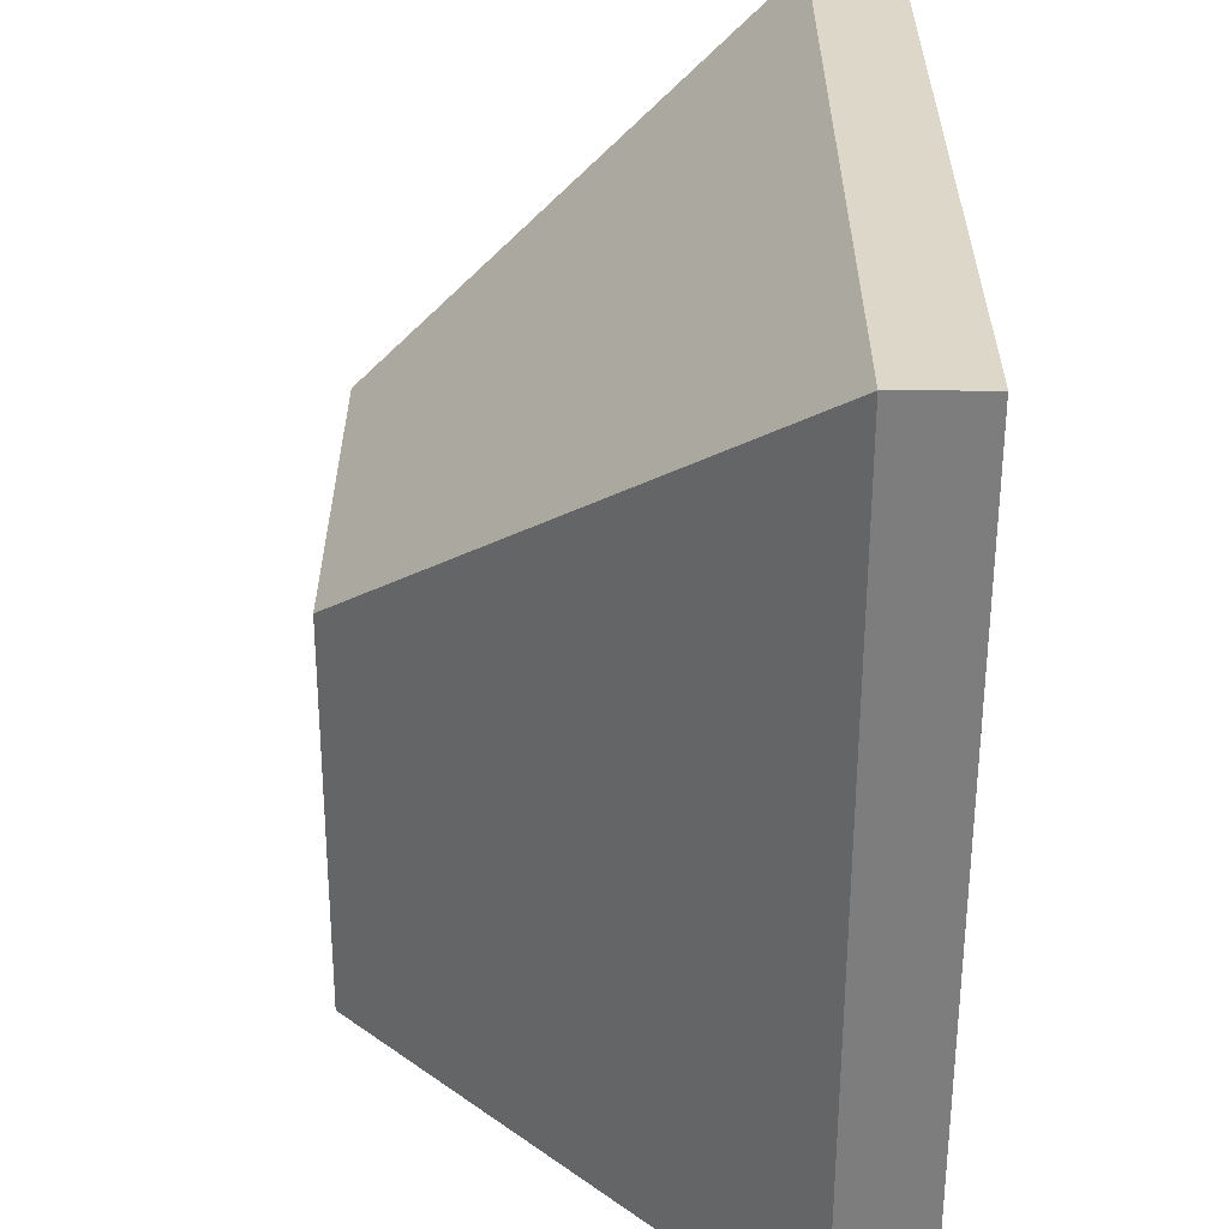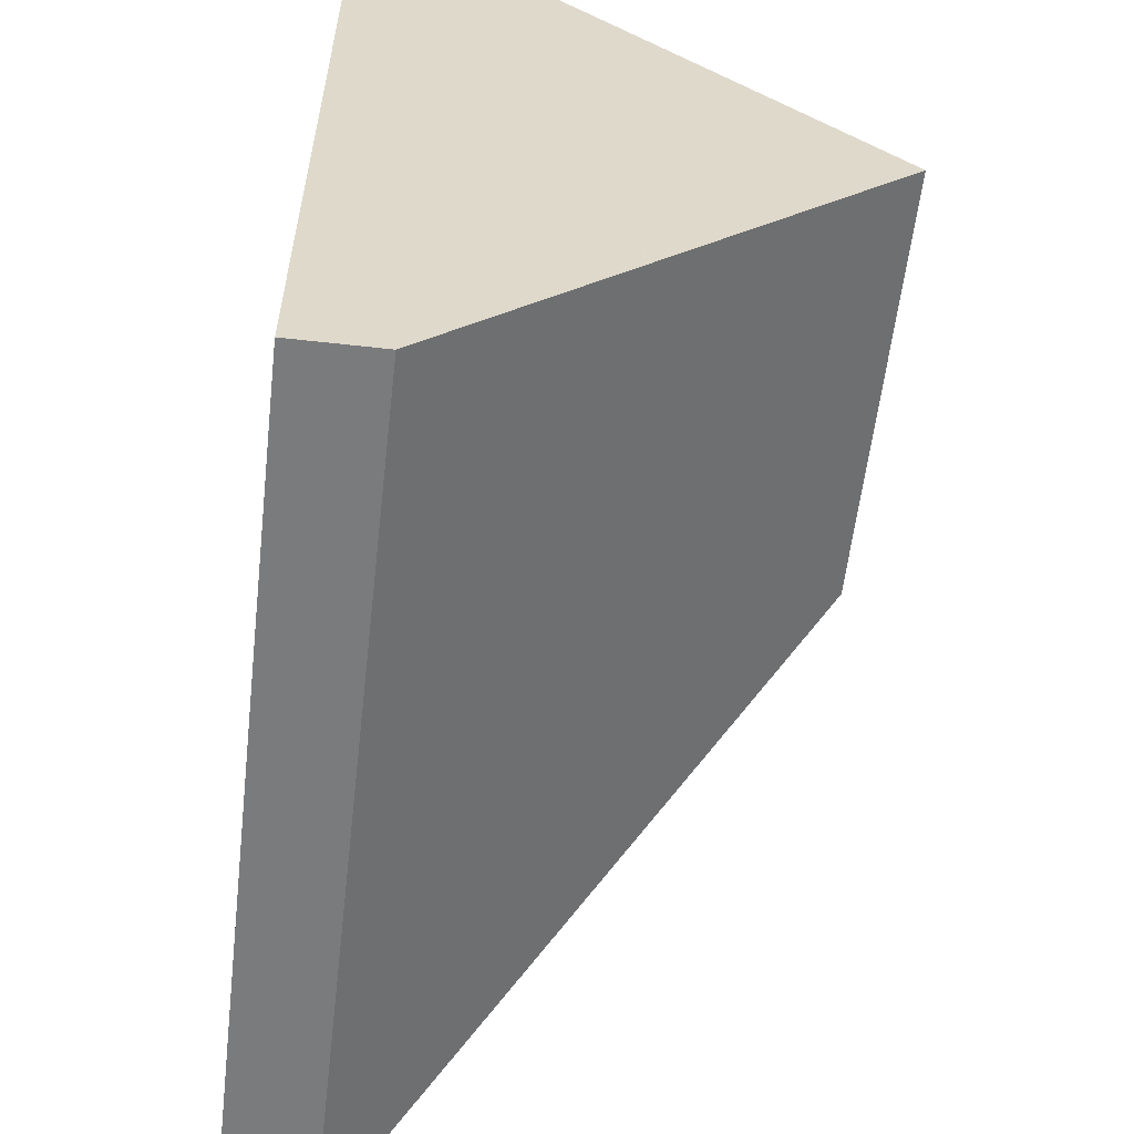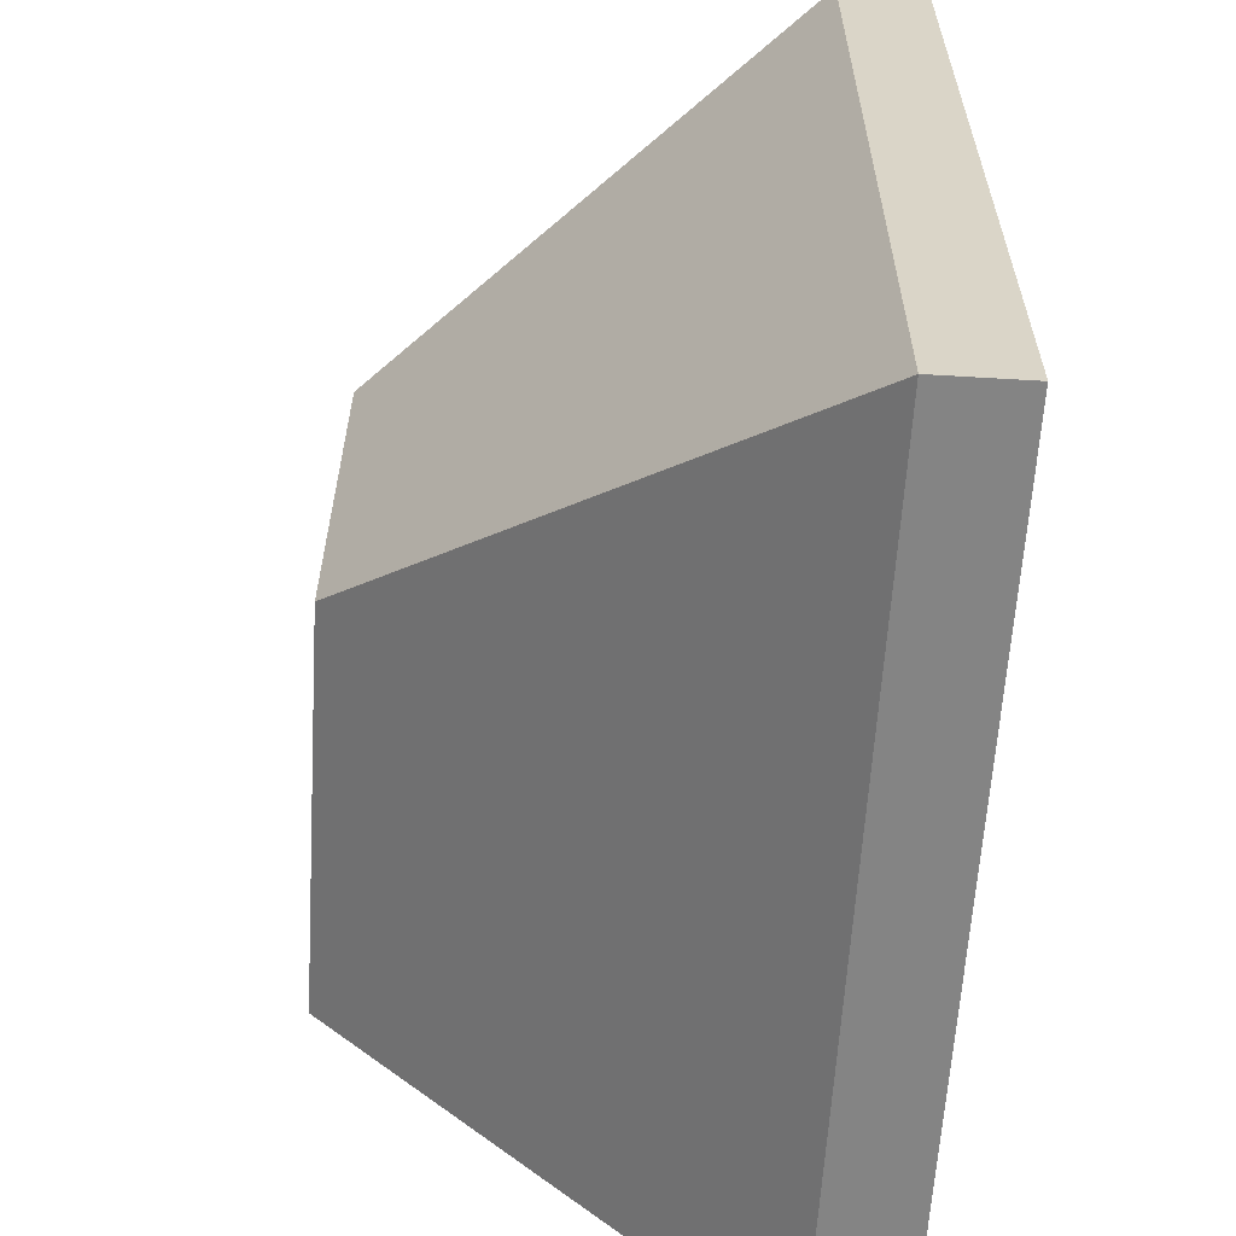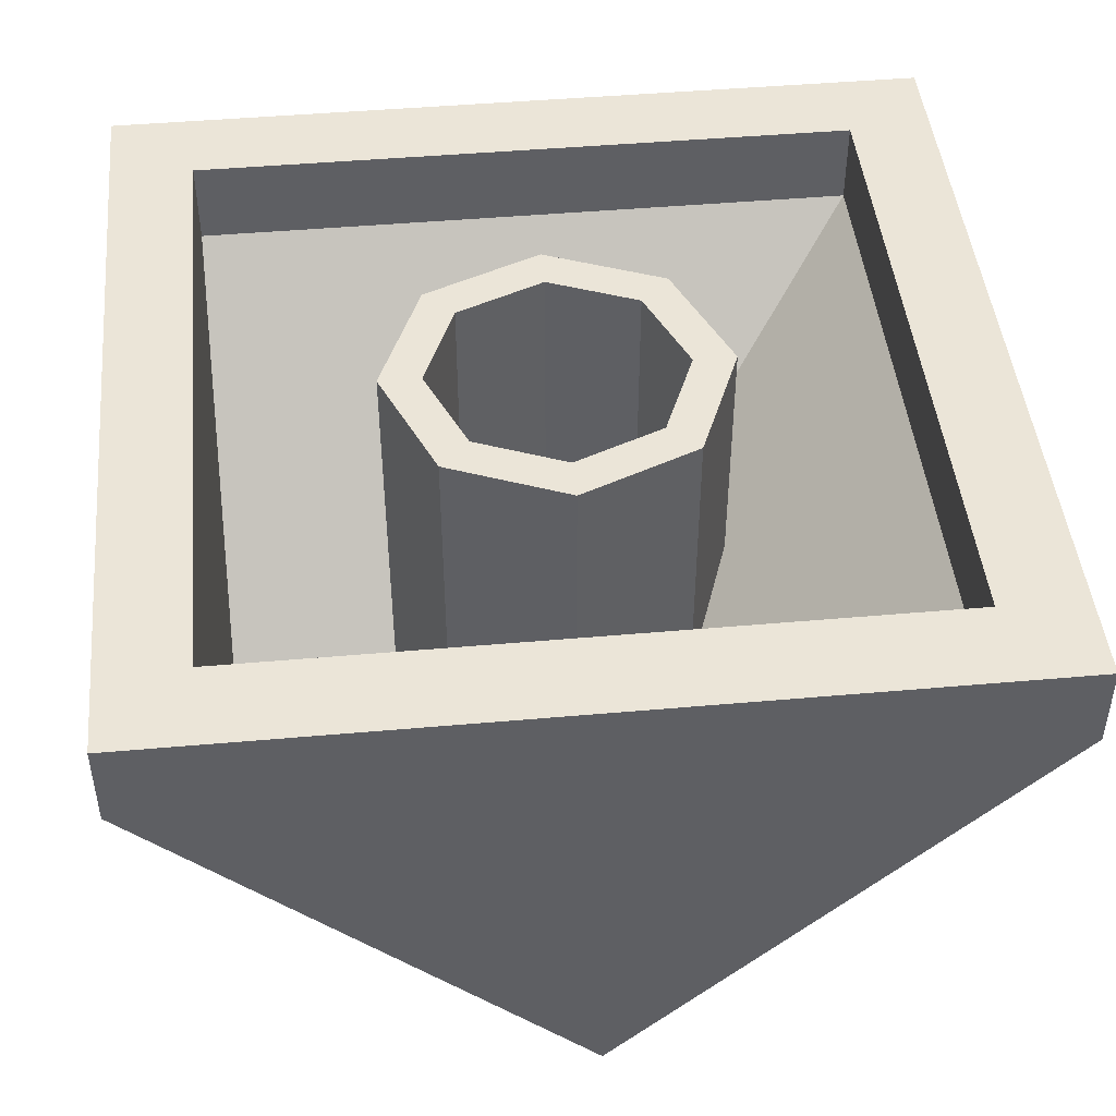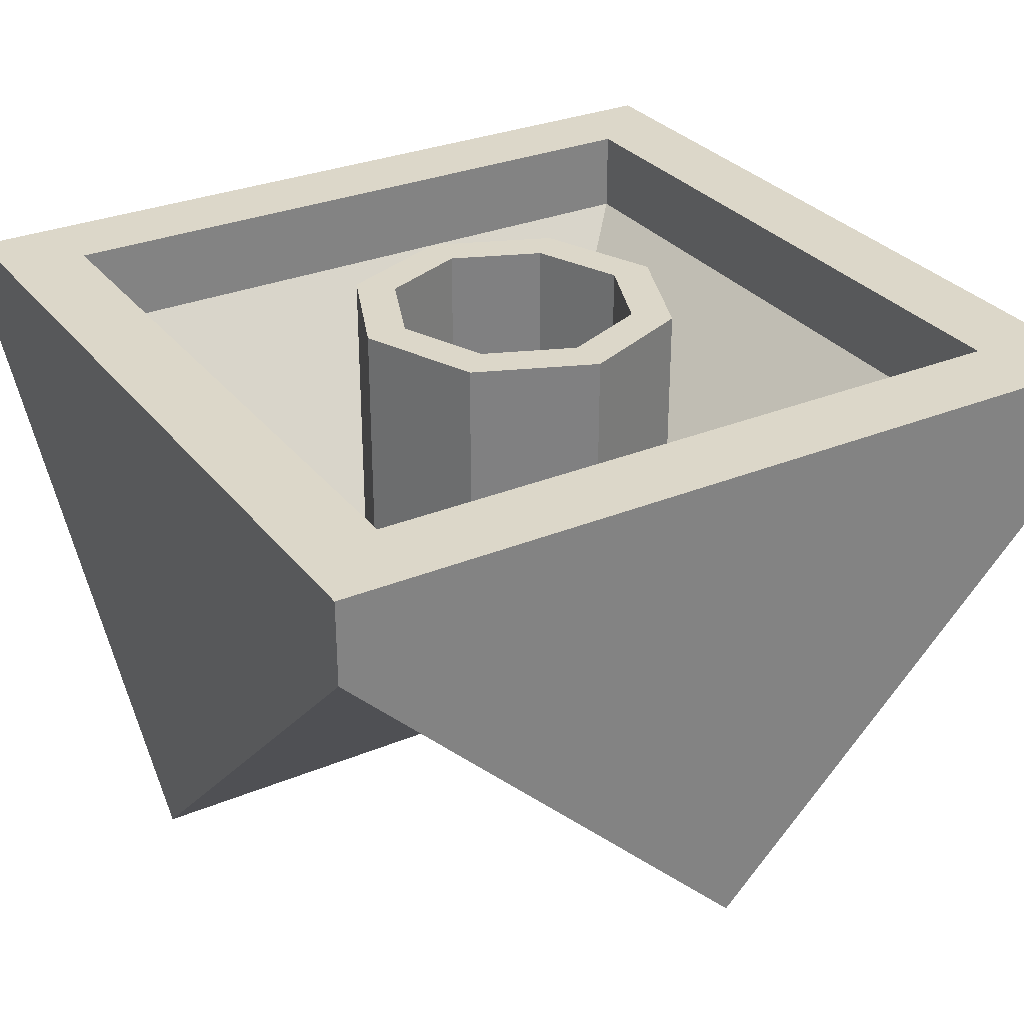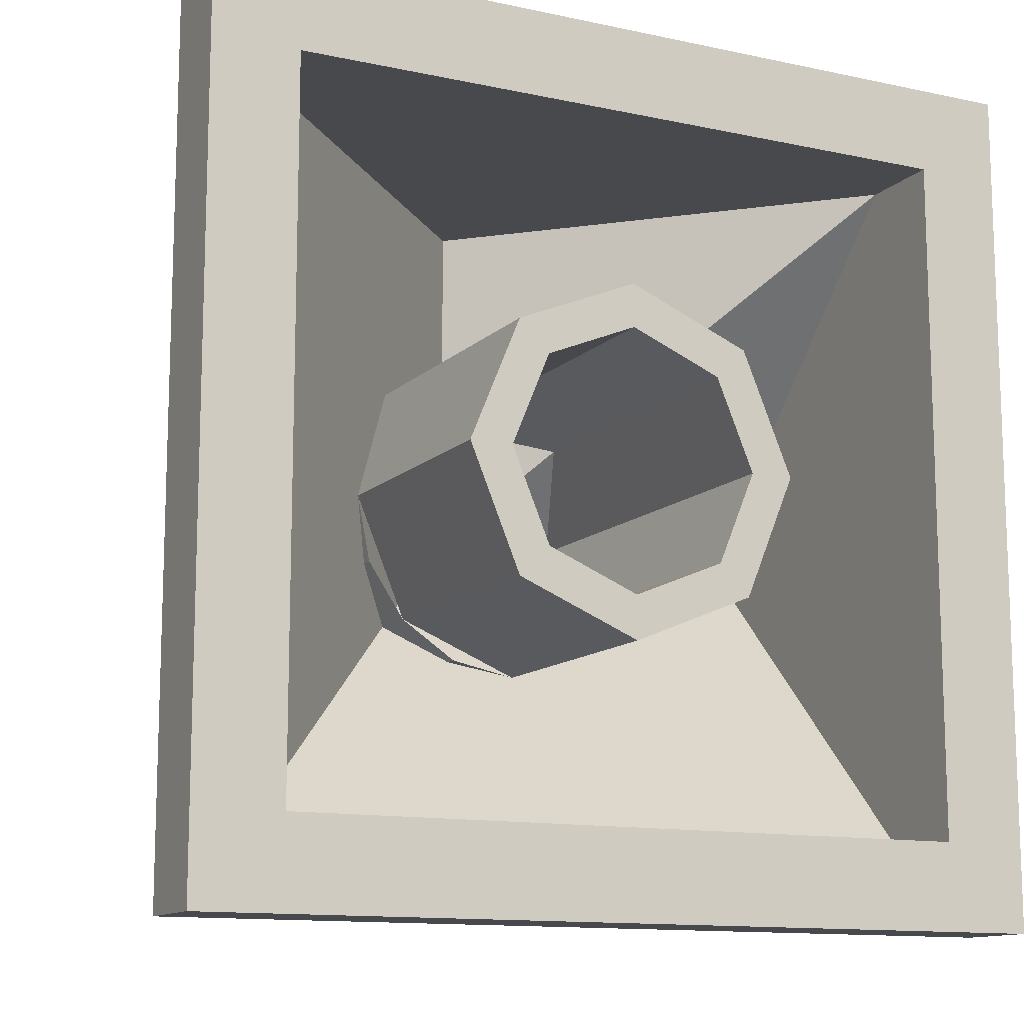
<metadata>
{"format":"obj","ext":"obj","renderer":"f3d","projection":"perspective","resolution":1024,"background":"white","views":[{"elev":-59.1,"azim":89.8,"up":"+Z"},{"elev":-58.3,"azim":-96.6,"up":"+Z"},{"elev":-61.3,"azim":86.5,"up":"+Z"},{"elev":46.0,"azim":-5.8,"up":"+Y"},{"elev":30.3,"azim":-30.9,"up":"+Y"},{"elev":-12.4,"azim":153.3,"up":"+Z"}]}
</metadata>
<code>
v -1 1 -1
v -1 1.2 -1
v 1 1.2 -1
v 1 1 -1
v -1 1 1
v -1 1.2 1
v -1 1.2 -1
v -1 1 -1
v 1 1 1
v 1 1.2 1
v -1 1.2 1
v -1 1 1
v 1 1 -1
v 1 1.2 -1
v 1 1.2 1
v 1 1 1
v -0.8 1 -0.8
v -0.8 1.2 -0.8
v 0.8 1.2 -0.8
v 0.8 1 -0.8
v -0.8 1 0.8
v -0.8 1.2 0.8
v -0.8 1.2 -0.8
v -0.8 1 -0.8
v 0.8 1 0.8
v 0.8 1.2 0.8
v -0.8 1.2 0.8
v -0.8 1 0.8
v 0.8 1 -0.8
v 0.8 1.2 -0.8
v 0.8 1.2 0.8
v 0.8 1 0.8
v 0.2121 1.2 0.2121
v 0.3 1.2 0
v 0.3 0.6 0
v 0.2121 0.6 0.2121
v 0 1.2 0.3
v 0.2121 1.2 0.2121
v 0.2121 0.6 0.2121
v 0 0.6 0.3
v -0.2121 1.2 0.2121
v 0 1.2 0.3
v 0 0.6 0.3
v -0.2121 0.6 0.2121
v -0.3 1.2 0
v -0.2121 1.2 0.2121
v -0.2121 0.6 0.2121
v -0.3 0.6 0
v -0.2121 1.2 -0.2121
v -0.3 1.2 0
v -0.3 0.6 0
v -0.2121 0.6 -0.2121
v 0 1.2 -0.3
v -0.2121 1.2 -0.2121
v -0.2121 0.6 -0.2121
v 0 0.6 -0.3
v 0.2121 1.2 -0.2121
v 0 1.2 -0.3
v 0 0.6 -0.3
v 0.2121 0.6 -0.2121
v 0.3 1.2 0
v 0.2121 1.2 -0.2121
v 0.2121 0.6 -0.2121
v 0.3 0.6 0
v 0.2828 1.2 0.2828
v 0.4 1.2 0
v 0.4 0.6 0
v 0.2828 0.6 0.2828
v 0 1.2 0.4
v 0.2828 1.2 0.2828
v 0.2828 0.6 0.2828
v 0 0.6 0.4
v -0.2828 1.2 0.2828
v 0 1.2 0.4
v 0 0.6 0.4
v -0.2828 0.6 0.2828
v -0.4 1.2 0
v -0.2828 1.2 0.2828
v -0.2828 0.6 0.2828
v -0.4 0.6 0
v -0.2828 1.2 -0.2828
v -0.4 1.2 0
v -0.4 0.6 0
v -0.2828 0.6 -0.2828
v 0 1.2 -0.4
v -0.2828 1.2 -0.2828
v -0.2828 0.6 -0.2828
v 0 0.6 -0.4
v 0.2828 1.2 -0.2828
v 0 1.2 -0.4
v 0 0.6 -0.4
v 0.2828 0.6 -0.2828
v 0.4 1.2 0
v 0.2828 1.2 -0.2828
v 0.2828 0.6 -0.2828
v 0.4 0.6 0
v 0.4 1.2 0
v 0.2828 1.2 0.2828
v 0.2121 1.2 0.2121
v 0.3 1.2 0
v 0.2828 1.2 0.2828
v 0 1.2 0.4
v 0 1.2 0.3
v 0.2121 1.2 0.2121
v 0 1.2 0.4
v -0.2828 1.2 0.2828
v -0.2121 1.2 0.2121
v 0 1.2 0.3
v -0.2828 1.2 0.2828
v -0.4 1.2 0
v -0.3 1.2 0
v -0.2121 1.2 0.2121
v -0.4 1.2 0
v -0.2828 1.2 -0.2828
v -0.2121 1.2 -0.2121
v -0.3 1.2 0
v -0.2828 1.2 -0.2828
v 0 1.2 -0.4
v 0 1.2 -0.3
v -0.2121 1.2 -0.2121
v 0 1.2 -0.4
v 0.2828 1.2 -0.2828
v 0.2121 1.2 -0.2121
v 0 1.2 -0.3
v 0.2828 1.2 -0.2828
v 0.4 1.2 0
v 0.3 1.2 0
v 0.2121 1.2 -0.2121
v -0.2121 0.5 -0.2121
v 0 0.5 -0.3
v -0.2121 0.4121 -0.2121
v -0.3 0.5 0
v -0.2121 0.5 -0.2121
v -0.2121 0.4121 -0.2121
v -0.3 0.2 0
v 0.3 0.5 0
v 0.2772 0.4772 -0.1148
v 0.2772 0.5 -0.1148
v 0.2772 0.4772 -0.1148
v 0.2121 0.4121 -0.2121
v 0.2121 0.5 -0.2121
v 0.2772 0.5 -0.1148
v 0 0.5 -0.3
v 0.1148 0.4772 -0.2772
v 0.1148 0.5 -0.2772
v 0.1148 0.4772 -0.2772
v 0.2121 0.4121 -0.2121
v 0.2121 0.5 -0.2121
v 0.1148 0.5 -0.2772
v 0 0.6 -0.4
v 0.1531 0.5696 -0.3696
v 0.1531 0.6 -0.3696
v 0.1531 0.5696 -0.3696
v 0.2828 0.4828 -0.2828
v 0.2828 0.6 -0.2828
v 0.1531 0.6 -0.3696
v 0.4 0.6 0
v 0.3696 0.5696 -0.1531
v 0.3696 0.6 -0.1531
v 0.3696 0.5696 -0.1531
v 0.2828 0.4828 -0.2828
v 0.2828 0.6 -0.2828
v 0.3696 0.6 -0.1531
v 0.2121 0.5 0.2121
v 0.3 0.5 0
v 0.2121 0.4121 0.2121
v 0 0.5 0.3
v 0.2121 0.5 0.2121
v 0.2121 0.4121 0.2121
v 0 0.2 0.3
v -0.2121 0.5 -0.2121
v -0.3 0.5 0
v -0.3 0.6 0
v -0.2121 0.6 -0.2121
v 0 0.5 -0.3
v -0.2121 0.5 -0.2121
v -0.2121 0.6 -0.2121
v 0 0.6 -0.3
v 0.2121 0.5 -0.2121
v 0 0.5 -0.3
v 0 0.6 -0.3
v 0.2121 0.6 -0.2121
v 0.3 0.5 0
v 0.2121 0.5 -0.2121
v 0.2121 0.6 -0.2121
v 0.3 0.6 0
v 0.2121 0.5 0.2121
v 0.3 0.5 0
v 0.3 0.6 0
v 0.2121 0.6 0.2121
v 0 0.5 0.3
v 0.2121 0.5 0.2121
v 0.2121 0.6 0.2121
v 0 0.6 0.3
v -0.2121 0.5 0.2121
v 0 0.5 0.3
v 0 0.6 0.3
v -0.2121 0.6 0.2121
v -0.3 0.5 0
v -0.2121 0.5 0.2121
v -0.2121 0.6 0.2121
v -0.3 0.6 0
v -0.2828 0.6 -0.2828
v 0 0.6 -0.4
v -0.2828 0.4828 -0.2828
v -0.4 0.6 0
v -0.2828 0.6 -0.2828
v -0.2828 0.4828 -0.2828
v -0.4 0.2 0
v 0.2828 0.6 0.2828
v 0.4 0.6 0
v 0.2828 0.4828 0.2828
v 0 0.6 0.4
v 0.2828 0.6 0.2828
v 0.2828 0.4828 0.2828
v 0 0.2 0.4
v -0.2121 0.5 0.2121
v 0 0.5 0.3
v -0.2121 0.4121 0.2121
v -0.3 0.5 0
v -0.2121 0.5 0.2121
v -0.2121 0.4121 0.2121
v -0.3 0.2 0
v -0.2121 0.5 0.2121
v -0.3 0.5 0
v -0.2121 0.4121 0.2121
v 0 0.5 0.3
v -0.2121 0.5 0.2121
v -0.2121 0.4121 0.2121
v 0 0.2 0.3
v -0.2828 0.6 0.2828
v 0 0.6 0.4
v -0.2828 0.4828 0.2828
v -0.4 0.6 0
v -0.2828 0.6 0.2828
v -0.2828 0.4828 0.2828
v -0.4 0.2 0
v -0.2828 0.6 0.2828
v -0.4 0.6 0
v -0.2828 0.4828 0.2828
v 0 0.6 0.4
v -0.2828 0.6 0.2828
v -0.2828 0.4828 0.2828
v 0 0.2 0.4
v -1 1.2 1
v -0.8 1.2 0.8
v 0.8 1.2 0.8
v 1 1.2 1
v -1 1.2 -1
v -0.8 1.2 -0.8
v -0.8 1.2 0.8
v -1 1.2 1
v 1 1.2 -1
v 0.8 1.2 -0.8
v -0.8 1.2 -0.8
v -1 1.2 -1
v 1 1.2 1
v 0.8 1.2 0.8
v 0.8 1.2 -0.8
v 1 1.2 -1
v -1 1 -1
v -1 1 1
v -1 0 0
v -1 1 1
v 1 1 1
v 0 0 1
v -0.8 0.2 0
v -0.8 1 0.8
v -0.8 1 -0.8
v 0 0.2 0.8
v 0.8 1 0.8
v -0.8 1 0.8
v 0 0.2 0
v -0.8 1 0.8
v -0.8 0.2 0
v 0 0.2 0.8
v -0.8 1 0.8
v 0 0.2 0
v -1 0 0
v -1 1 1
v 0 0 0
v 0 0 0
v -1 1 1
v 0 0 1
v -0.8 0.2 0
v -0.8 1 -0.8
v 0.8 1 -0.8
v 0 0.2 0
v 0 0.2 0
v 0.8 1 -0.8
v 0.8 1 0.8
v 0 0.2 0.8
v 0 0 0
v 1 1 -1
v -1 1 -1
v -1 0 0
v 0 0 1
v 1 1 1
v 1 1 -1
v 0 0 0
g mesh6638717
f 1 2 3
f 3 4 1
f 5 6 7
f 7 8 5
f 9 10 11
f 11 12 9
f 13 14 15
f 15 16 13
g mesh6638719
f 17 19 18
f 19 17 20
f 21 23 22
f 23 21 24
f 25 27 26
f 27 25 28
f 29 31 30
f 31 29 32
g mesh6638724
f 33 34 35
f 35 36 33
f 37 38 39
f 39 40 37
f 41 42 43
f 43 44 41
f 45 46 47
f 47 48 45
f 49 50 51
f 51 52 49
f 53 54 55
f 55 56 53
f 57 58 59
f 59 60 57
f 61 62 63
f 63 64 61
g mesh6638726
f 65 67 66
f 67 65 68
f 69 71 70
f 71 69 72
f 73 75 74
f 75 73 76
f 77 79 78
f 79 77 80
f 81 83 82
f 83 81 84
f 85 87 86
f 87 85 88
f 89 91 90
f 91 89 92
f 93 95 94
f 95 93 96
g mesh6638728
f 97 99 98
f 99 97 100
f 101 103 102
f 103 101 104
f 105 107 106
f 107 105 108
f 109 111 110
f 111 109 112
f 113 115 114
f 115 113 116
f 117 119 118
f 119 117 120
f 121 123 122
f 123 121 124
f 125 127 126
f 127 125 128
g mesh6638735
f 129 131 130
f 132 134 133
f 134 132 135
g mesh6638737
f 136 138 137
f 139 141 140
f 141 139 142
g mesh6638739
f 143 144 145
f 146 147 148
f 148 149 146
g mesh6638741
f 150 152 151
f 153 155 154
f 155 153 156
g mesh6638743
f 157 158 159
f 160 161 162
f 162 163 160
g mesh6638745
f 164 165 166
f 167 168 169
f 169 170 167
g mesh6638747
f 171 173 172
f 173 171 174
f 175 177 176
f 177 175 178
f 179 181 180
f 181 179 182
f 183 185 184
f 185 183 186
f 187 189 188
f 189 187 190
f 191 193 192
f 193 191 194
f 195 197 196
f 197 195 198
f 199 201 200
f 201 199 202
g mesh6638749
f 203 204 205
f 206 207 208
f 208 209 206
g mesh6638751
f 210 212 211
f 213 215 214
f 215 213 216
g mesh6638757
f 217 218 219
f 220 221 222
f 222 223 220
g mesh6638759
f 224 226 225
f 227 229 228
f 229 227 230
g mesh6638761
f 231 233 232
f 234 236 235
f 236 234 237
g mesh6638763
f 238 239 240
f 241 242 243
f 243 244 241
f 245 247 246
f 247 245 248
f 249 251 250
f 251 249 252
f 253 255 254
f 255 253 256
f 257 259 258
f 259 257 260
f 261 263 262
f 264 266 265
f 267 269 268
f 270 272 271
f 273 275 274
f 276 278 277
f 279 281 280
f 282 284 283
f 285 287 286
f 287 285 288
f 289 291 290
f 291 289 292
f 293 295 294
f 295 293 296
f 297 299 298
f 299 297 300

</code>
